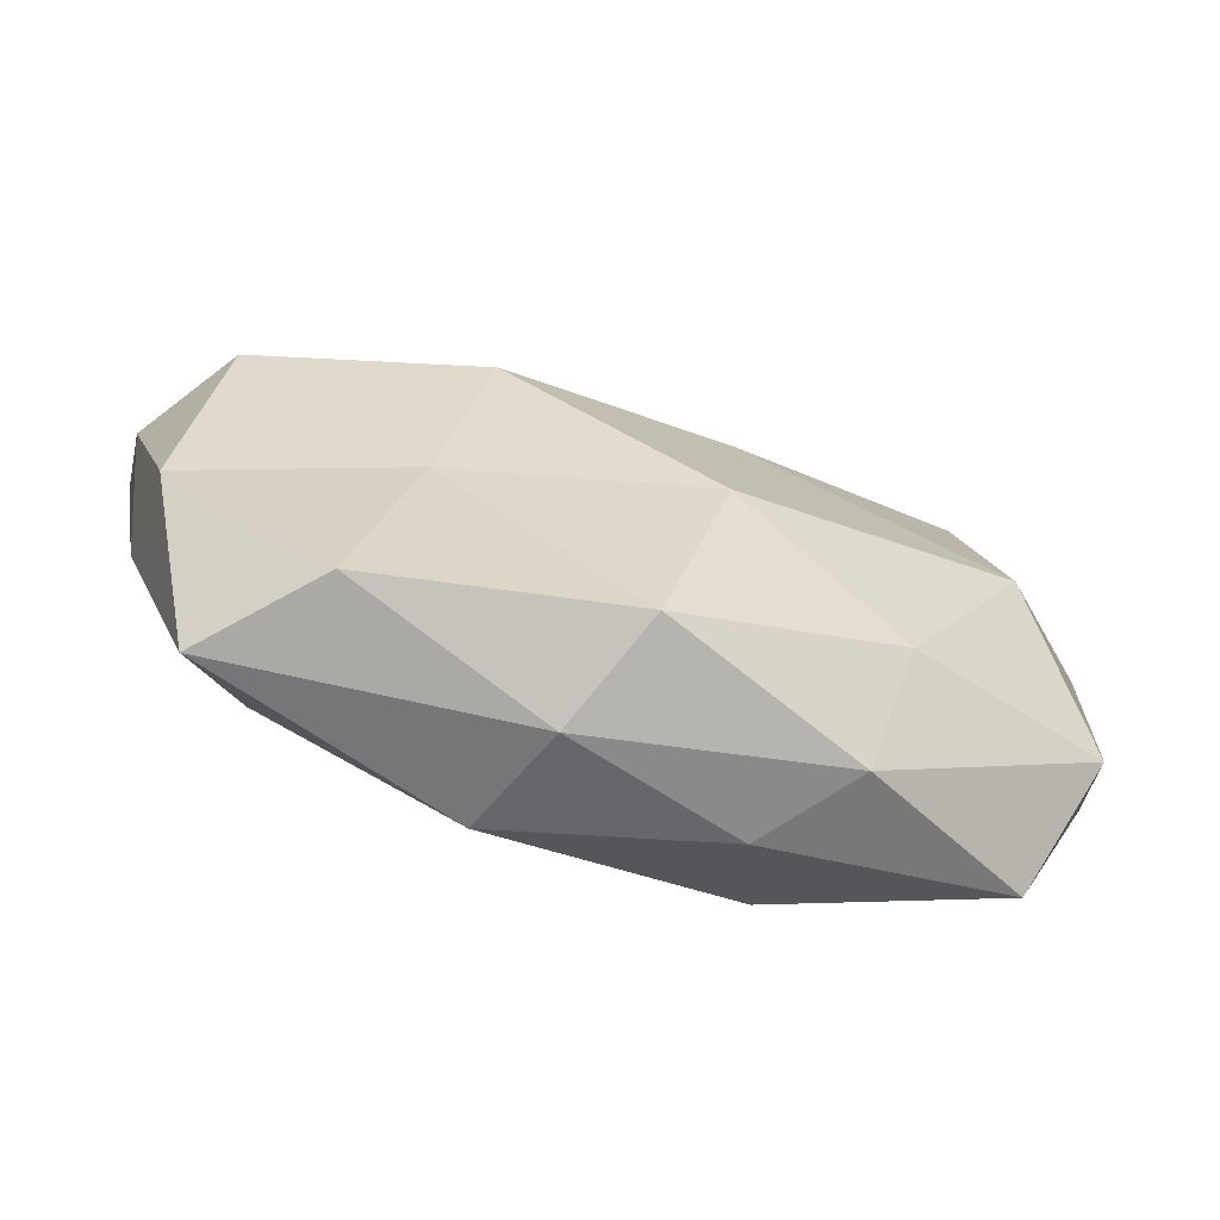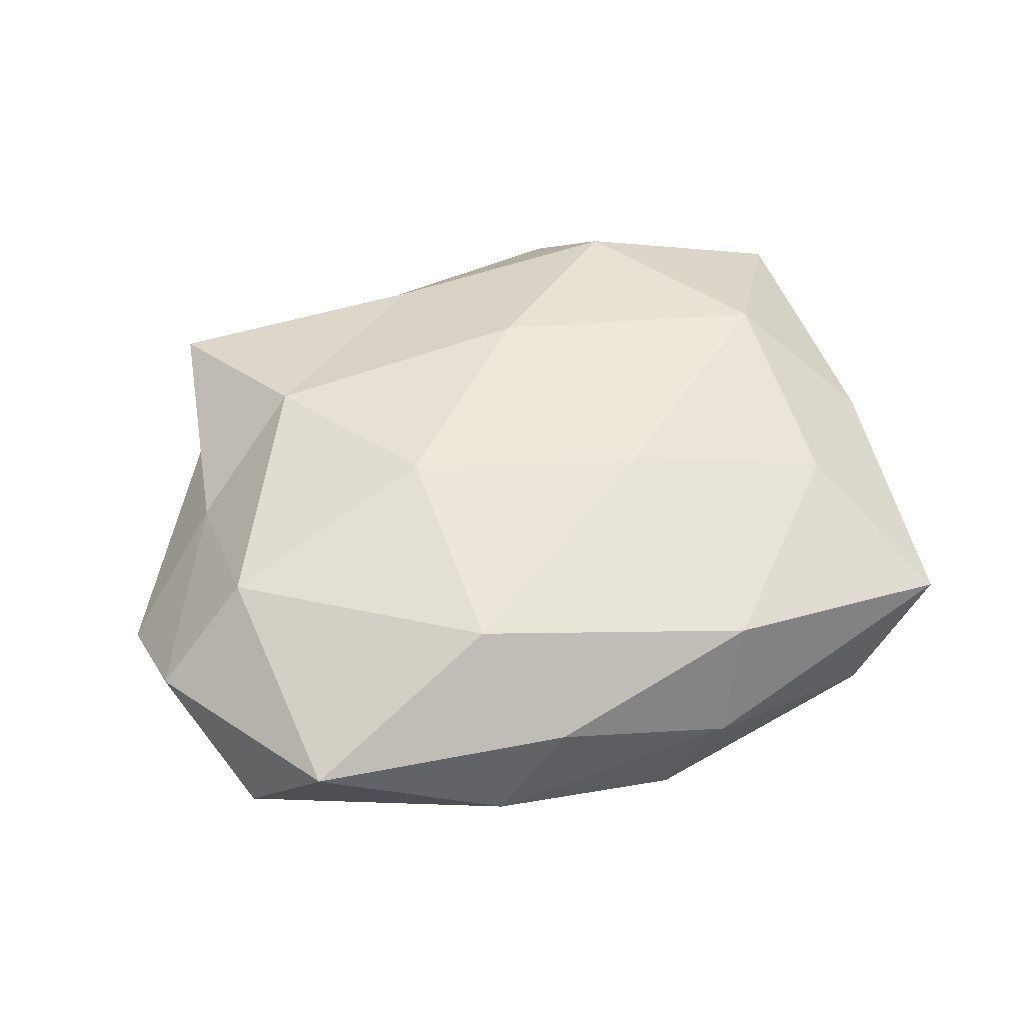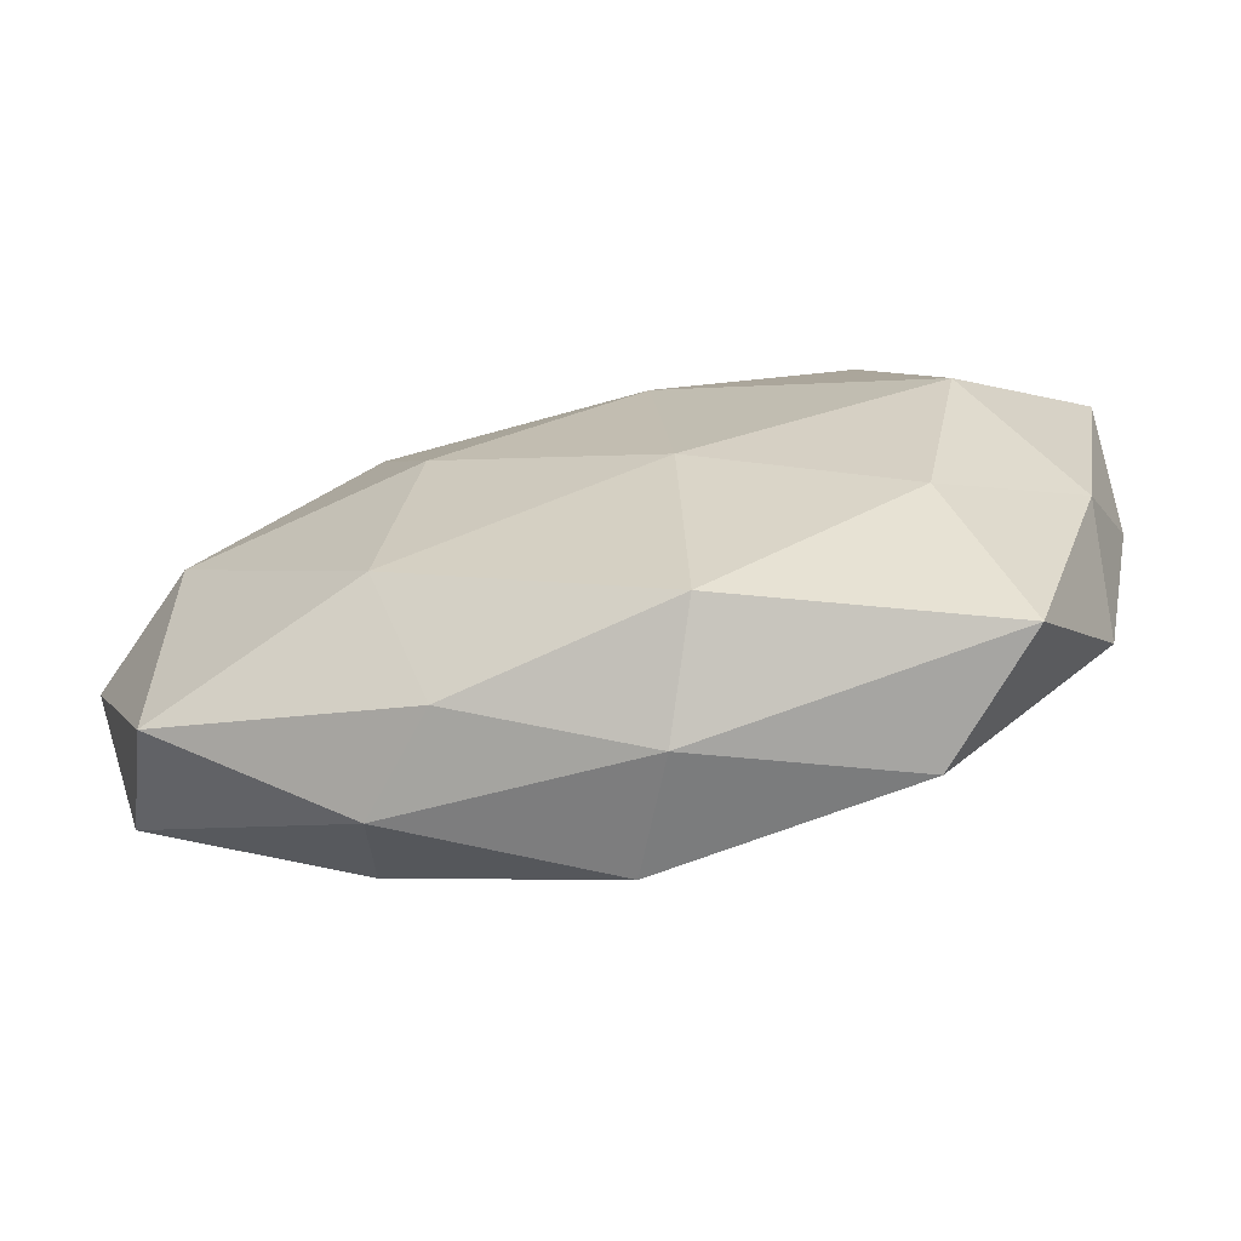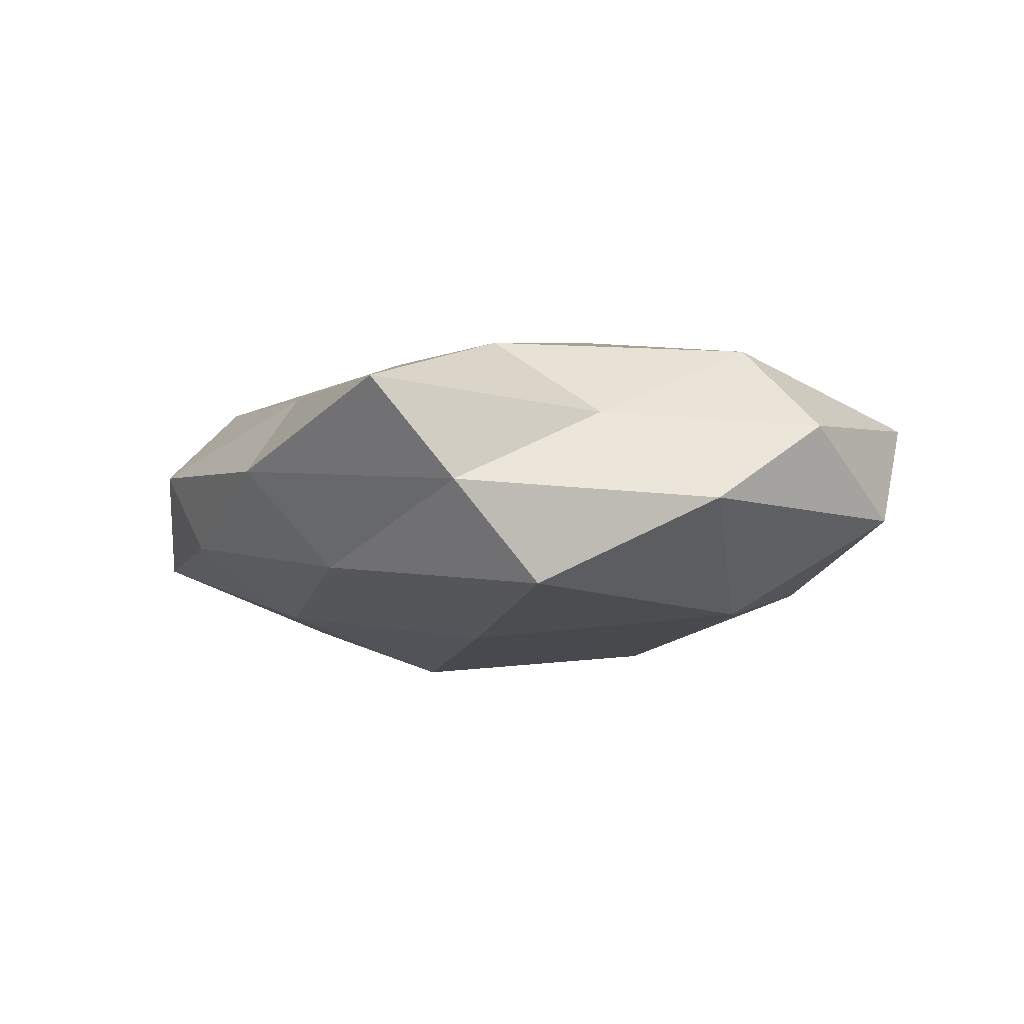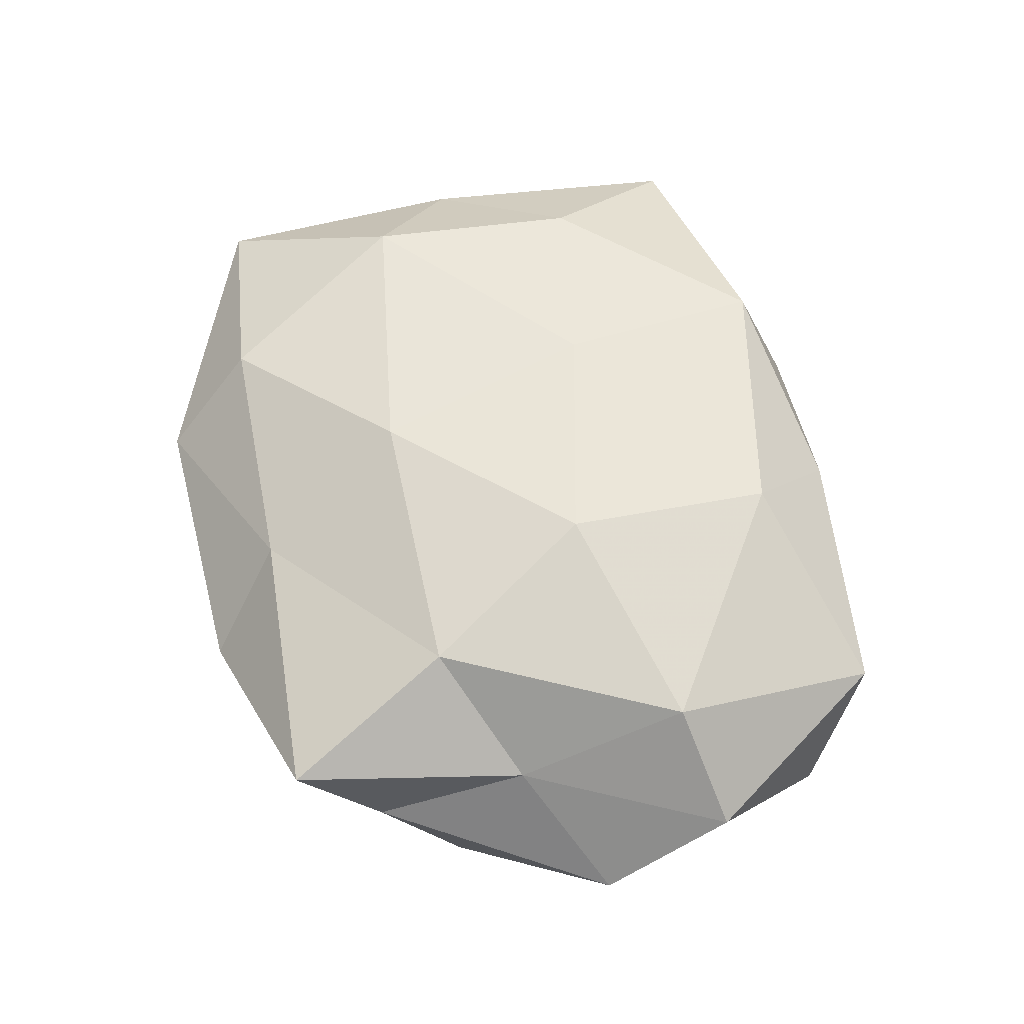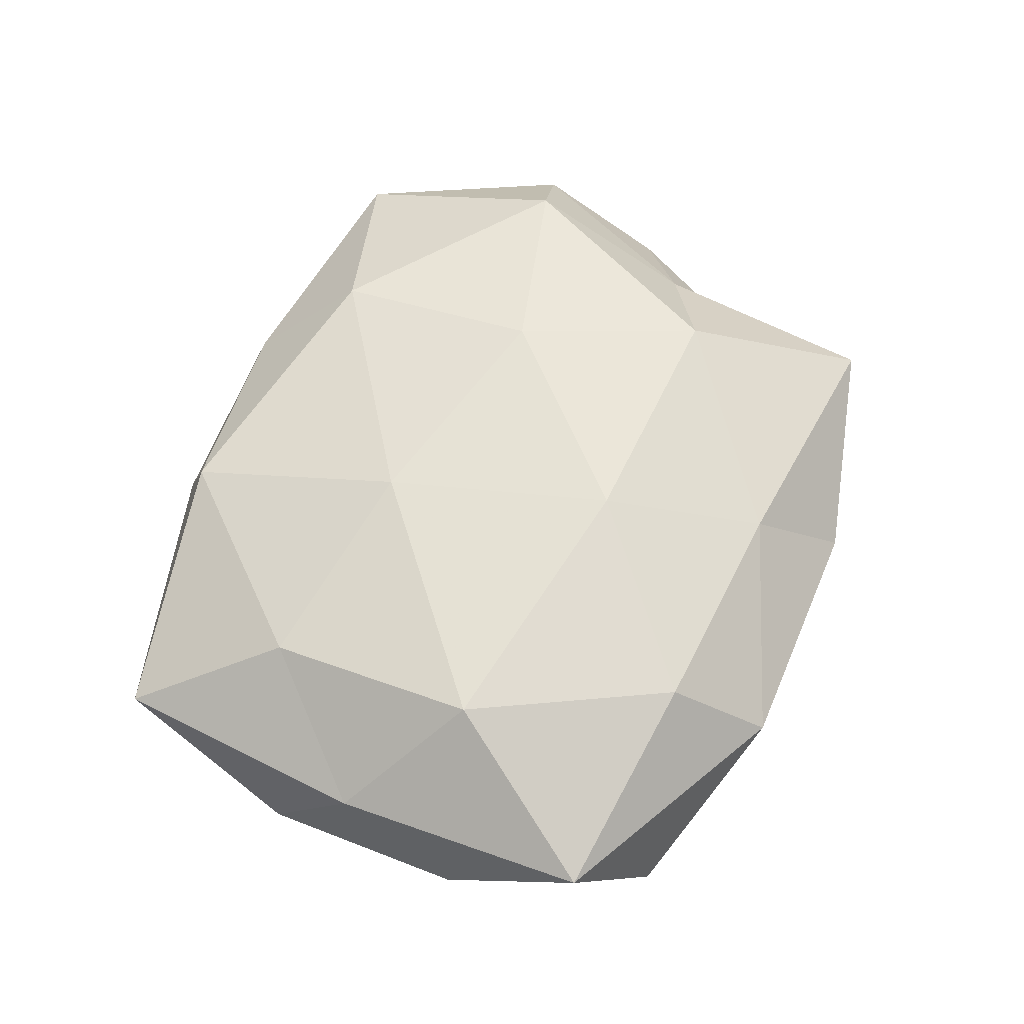
<metadata>
{"format":"obj","ext":"obj","renderer":"f3d","projection":"perspective","resolution":1024,"background":"white","views":[{"elev":-74.8,"azim":162.8,"up":"+Y"},{"elev":52.0,"azim":-31.3,"up":"+Z"},{"elev":-72.7,"azim":12.9,"up":"+Y"},{"elev":-7.2,"azim":-128.6,"up":"+Z"},{"elev":62.0,"azim":-115.6,"up":"+Z"},{"elev":59.4,"azim":100.9,"up":"+Z"}]}
</metadata>
<code>
v -0.02486 -0.02294 -0.01138
v -0.03601 -0.001885 -0.01529
v -0.02909 0.03164 -0.002266
v 0.0409 0.02527 -0.006332
v -0.001817 -0.03555 -0.01138
v 0.01945 -0.01754 -0.01309
v 0.03442 -0.03643 0.003314
v -0.003305 0.04115 0.000557
v -0.04597 -0.01614 -0.004738
v -0.008319 0.01252 -0.01711
v 0.01605 0.0009958 -0.01987
v 0.03943 0.002421 -0.01365
v -0.04103 -0.02459 0.006956
v -0.03854 -0.001564 0.01395
v 0.02419 -0.03708 -0.007376
v -0.01511 -0.03337 0.006406
v 0.01586 0.03564 -0.006082
v -0.04926 -0.002327 0.004233
v 0.006201 0.01366 0.01755
v 0.04668 0.002994 -0.003431
v -0.02123 0.0201 0.01498
v 0.02624 0.02495 0.01257
v 0.04155 -0.01843 -0.006147
v -0.01883 -0.02222 0.0155
v -0.01454 -0.0001286 0.01868
v -0.04777 0.01134 -0.004513
v -0.006549 -0.01381 -0.01822
v -0.03477 0.01622 0.005699
v 0.02432 0.03548 0.003343
v 0.04766 0.01753 0.005499
v 0.003258 -0.03857 4.218e-05
v -0.02293 -0.03281 -0.002594
v 0.03384 0.002555 0.0149
v 0.01736 0.02115 -0.01365
v 0.02879 -0.01974 0.0118
v -0.006966 0.03229 -0.009911
v -0.02526 0.03972 0.008336
v 0.001661 0.03145 0.01038
v -0.03344 0.02388 -0.01311
v 0.043 -0.009414 0.004611
v 0.008069 -0.0112 0.01697
v 0.007764 -0.03465 0.01152
f 9 2 1
f 12 6 11
f 6 15 5
f 18 9 13
f 18 13 14
f 20 12 4
f 23 6 12
f 23 15 6
f 23 7 15
f 20 23 12
f 13 24 14
f 13 16 24
f 14 25 21
f 21 25 19
f 14 24 25
f 26 2 9
f 18 26 9
f 1 2 27
f 27 5 1
f 6 5 27
f 2 10 27
f 11 6 27
f 27 10 11
f 18 14 28
f 14 21 28
f 28 3 26
f 18 28 26
f 4 17 29
f 29 17 8
f 20 4 30
f 4 29 30
f 30 29 22
f 31 5 15
f 15 7 31
f 32 1 5
f 9 1 32
f 9 32 13
f 13 32 16
f 32 5 31
f 16 32 31
f 33 22 19
f 30 22 33
f 34 11 10
f 12 34 4
f 12 11 34
f 4 34 17
f 3 8 36
f 36 8 17
f 34 10 36
f 17 34 36
f 3 37 8
f 28 37 3
f 28 21 37
f 21 19 38
f 38 19 22
f 29 8 38
f 22 29 38
f 38 8 37
f 37 21 38
f 2 39 10
f 26 39 2
f 26 3 39
f 39 3 36
f 36 10 39
f 40 7 23
f 20 40 23
f 20 30 40
f 30 33 40
f 40 35 7
f 40 33 35
f 41 19 25
f 25 24 41
f 33 19 41
f 35 33 41
f 24 16 42
f 7 42 31
f 31 42 16
f 7 35 42
f 24 42 41
f 41 42 35

</code>
